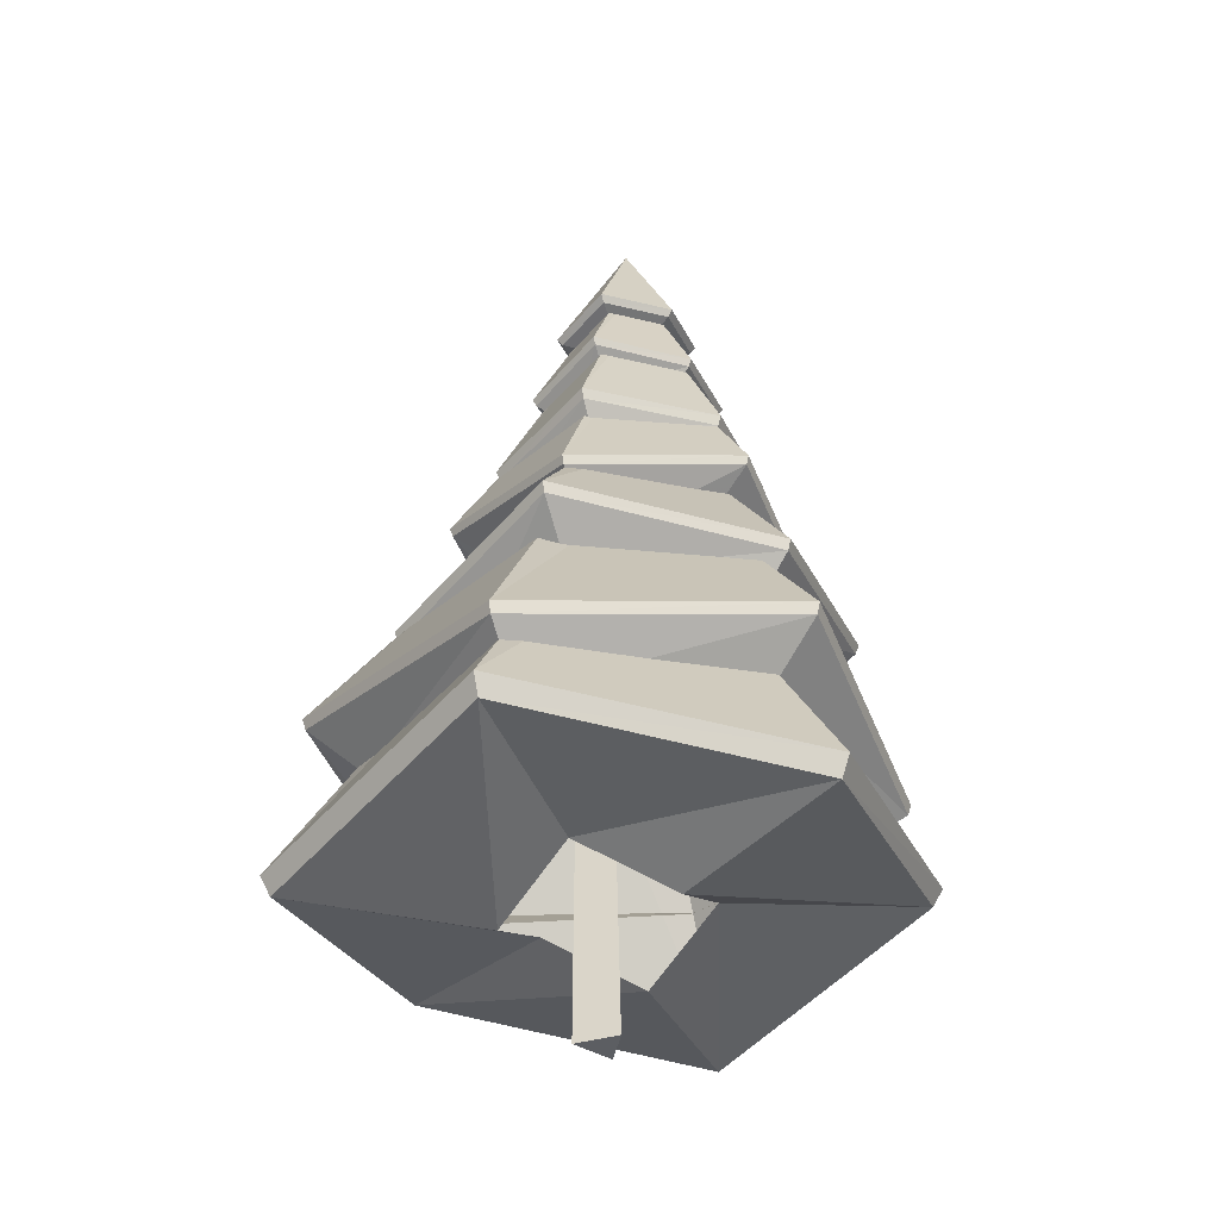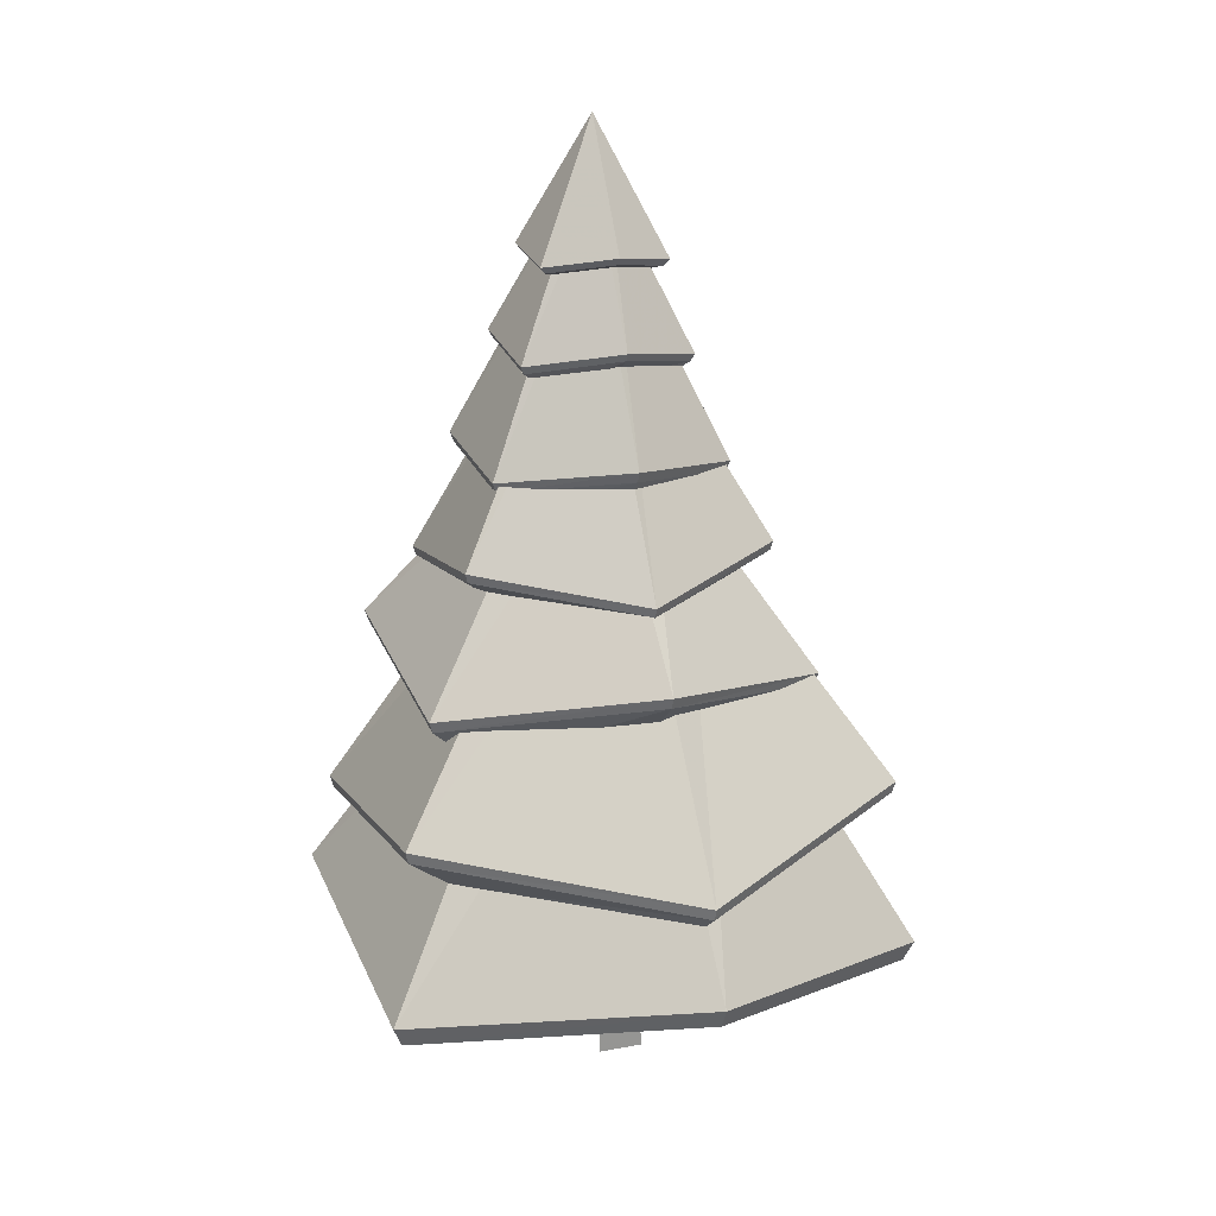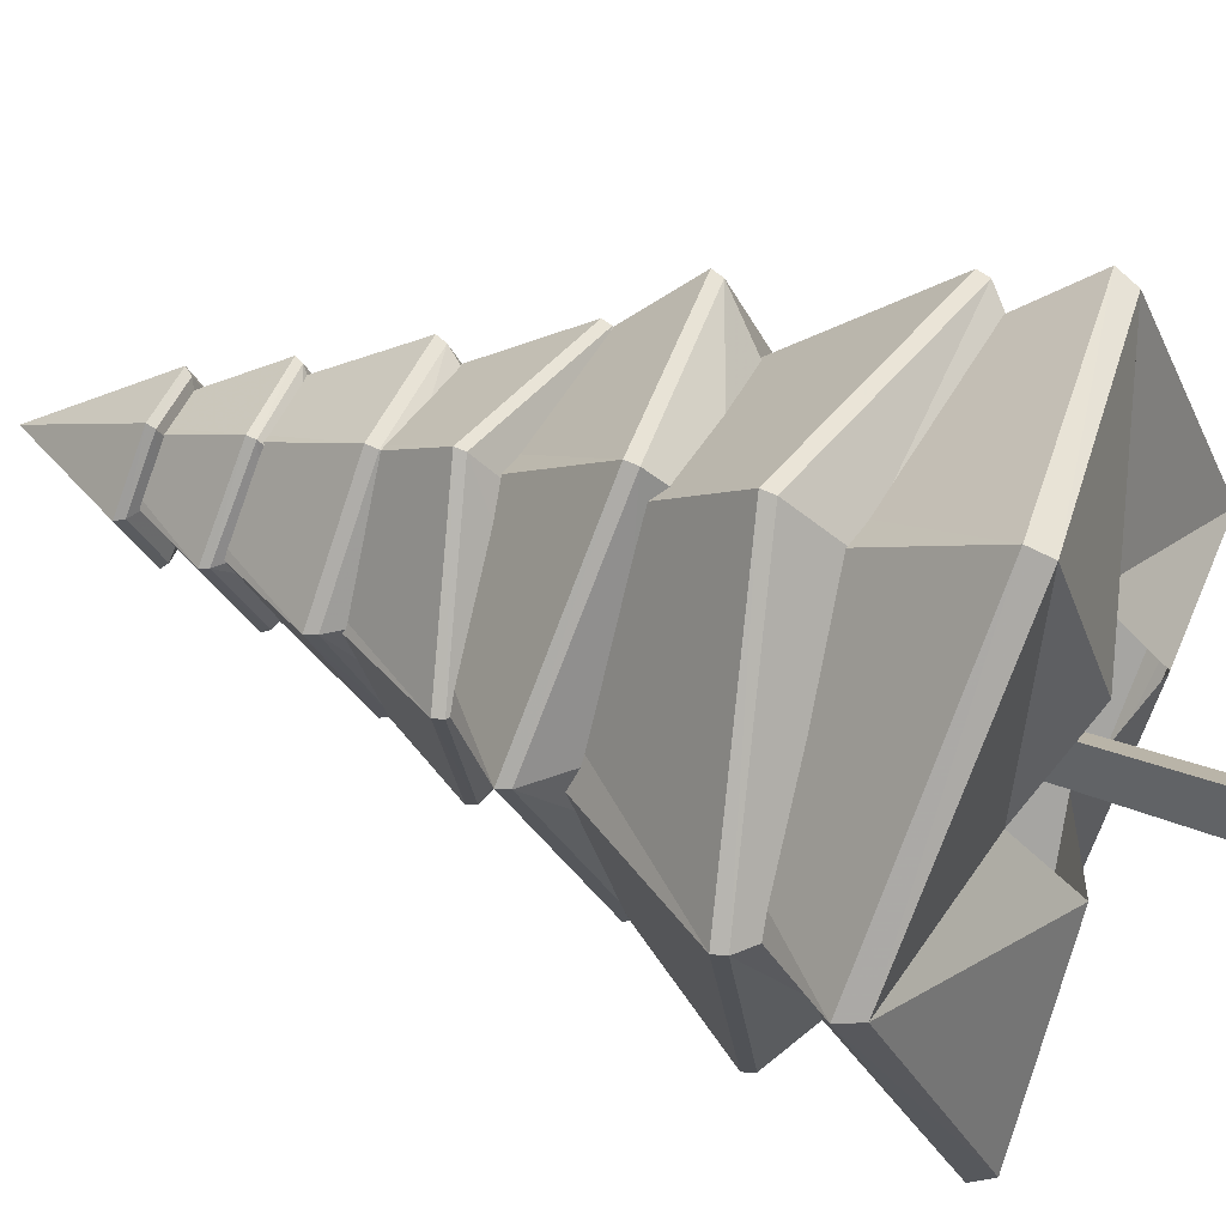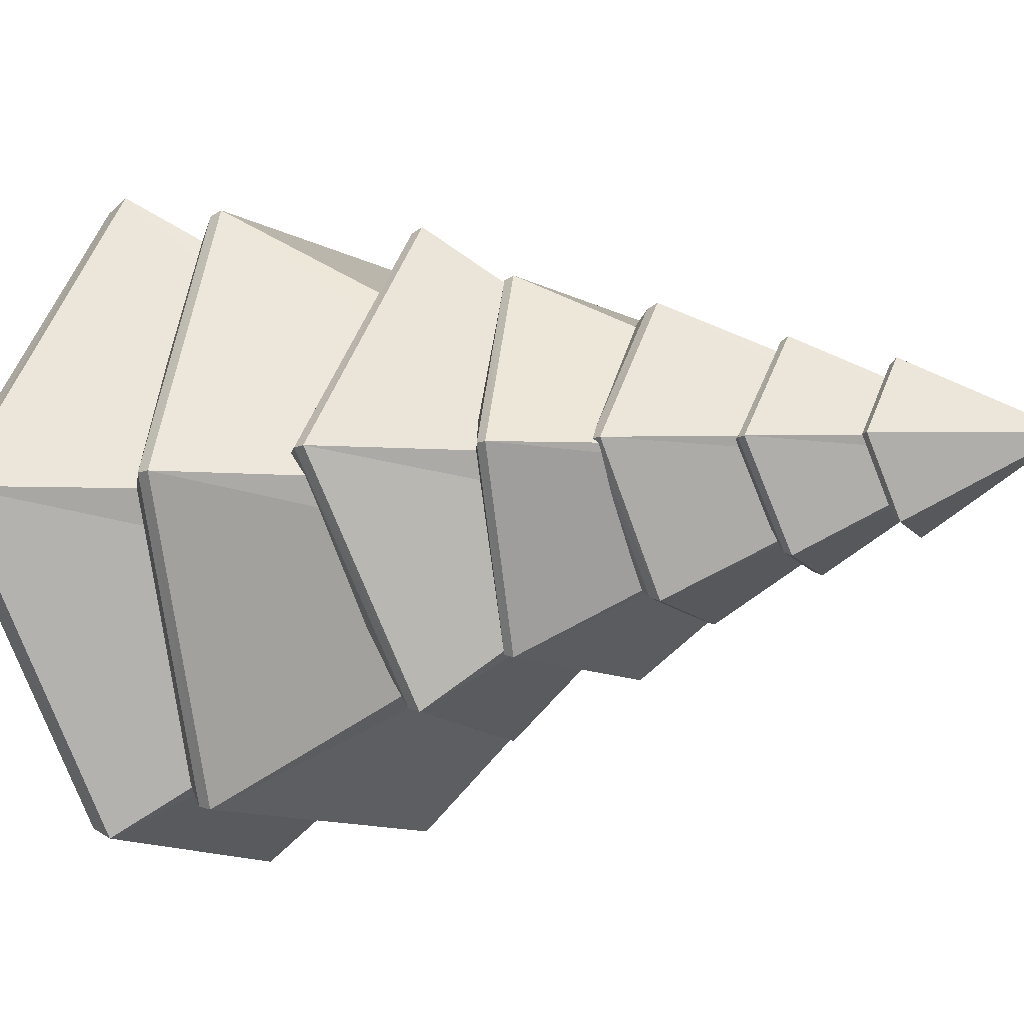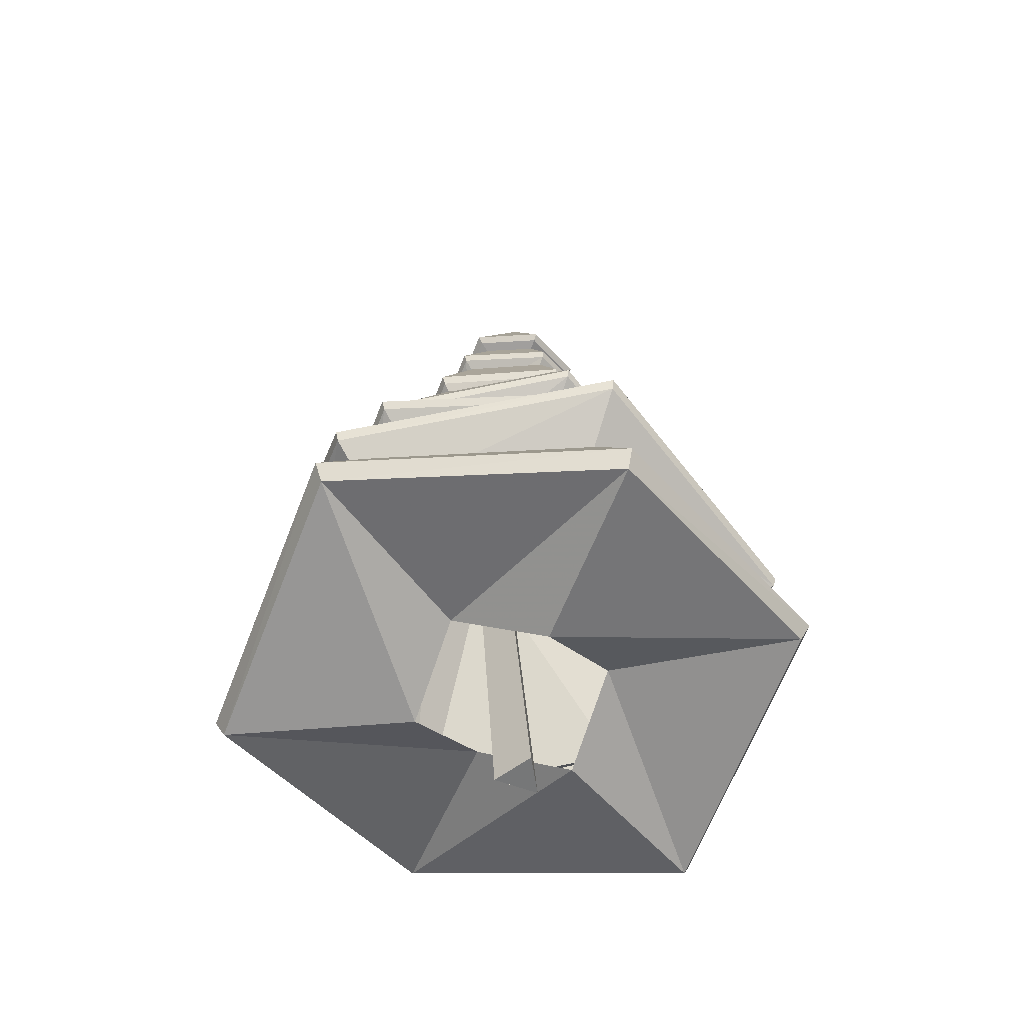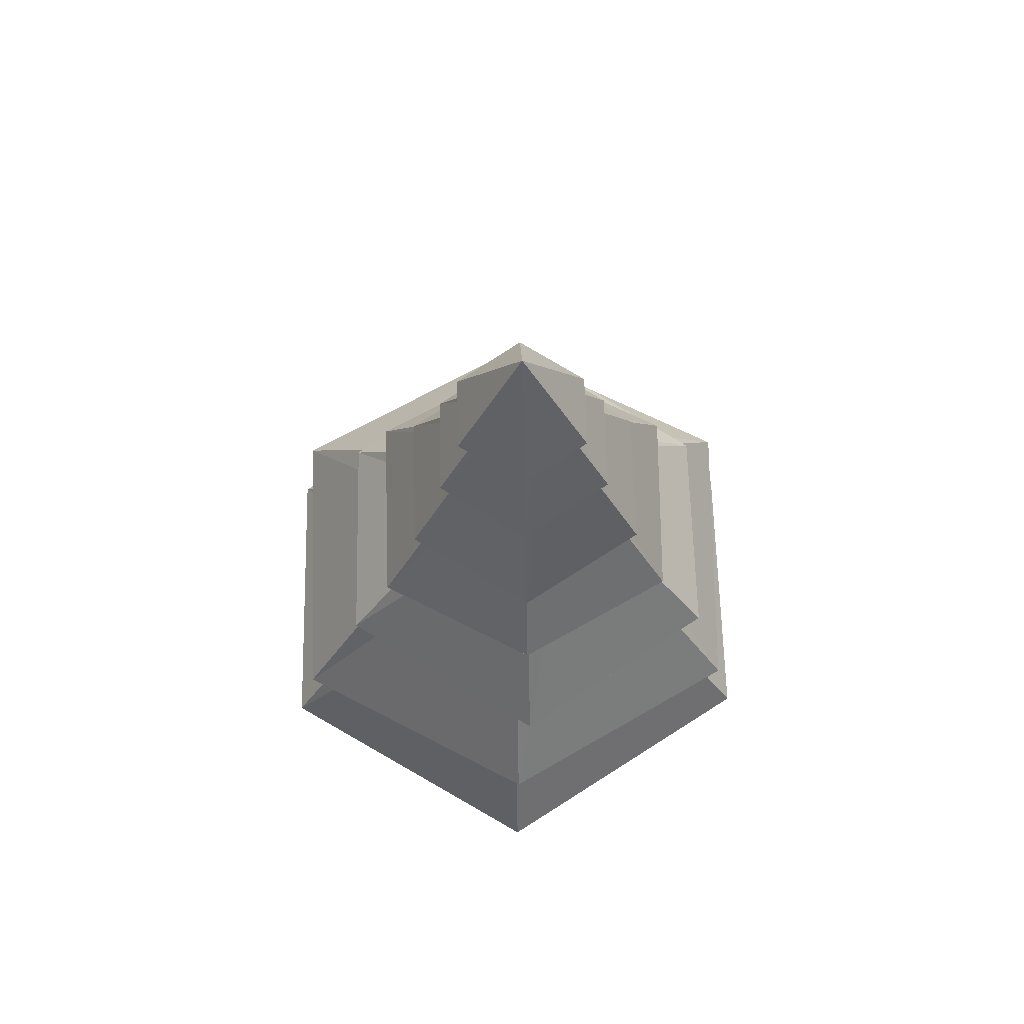
<metadata>
{"format":"obj","ext":"obj","renderer":"f3d","projection":"perspective","resolution":1024,"background":"white","views":[{"elev":-37.7,"azim":-69.2,"up":"+Y"},{"elev":18.5,"azim":129.9,"up":"+Y"},{"elev":37.9,"azim":-65.3,"up":"+Z"},{"elev":-10.4,"azim":118.4,"up":"+Z"},{"elev":-57.0,"azim":-171.6,"up":"+Y"},{"elev":70.6,"azim":-31.3,"up":"+Y"}]}
</metadata>
<code>
v  0.0128 0.0008 -0.0025
v  -0.0172 0.0008 -0.0198
v  -0.0172 0.0008 0.0148
v  0.0049 0.7022 0.0171
v  -0.009 0.7022 0.009
v  -0.009 0.7022 0.0251
v  -0.003 0.1933 -0.0247
v  -0.0204 0.3858 -0.0066
v  0.0043 0.5783 0.0125
v  0.0223 0.5783 0.0228
v  0.0016 0.3858 0.0061
v  0.023 0.1933 -0.0097
v  -0.003 0.1933 0.0053
v  -0.0204 0.3858 0.0187
v  0.0043 0.5783 0.0332
v  0.2382 0.1114 -0
v  0.1191 0.1475 -0.2063
v  -0.1191 0.1114 -0.2063
v  -0.2382 0.1475 0
v  -0.1191 0.1114 0.2063
v  0.1191 0.1475 0.2063
v  0.0707 0.3739 -0
v  0.0353 0.3739 -0.0612
v  -0.0353 0.3739 -0.0612
v  -0.0707 0.3739 -0
v  -0.0353 0.3739 0.0612
v  0.0353 0.3739 0.0612
v  0.2299 0.0956 -0
v  0.1149 0.1317 -0.1991
v  -0.1149 0.0956 -0.1991
v  -0.2299 0.1317 0
v  -0.1149 0.0956 0.1991
v  0.1149 0.1317 0.1991
v  0.0764 0.0842 -0
v  0.0382 0.1204 -0.0662
v  -0.0382 0.0842 -0.0662
v  -0.0764 0.1204 0
v  -0.0382 0.0842 0.0662
v  0.0382 0.1204 0.0662
v  0.2212 0.2429 -0
v  0.1112 0.2167 -0.1905
v  -0.1087 0.2429 -0.1905
v  -0.2187 0.2167 0
v  -0.1087 0.2429 0.1905
v  0.1112 0.2167 0.1905
v  0.0577 0.4526 -0
v  0.0295 0.4526 -0.0489
v  -0.027 0.4526 -0.0489
v  -0.0552 0.4526 -0
v  -0.027 0.4526 0.0489
v  0.0295 0.4526 0.0489
v  0.2185 0.2339 -0
v  0.1099 0.2077 -0.1881
v  -0.1074 0.2339 -0.1881
v  -0.216 0.2077 0
v  -0.1074 0.2339 0.1881
v  0.1099 0.2077 0.1881
v  0.1734 0.2008 -0
v  0.0873 0.1746 -0.1491
v  -0.0848 0.2008 -0.1491
v  -0.1709 0.1746 0
v  -0.0848 0.2008 0.1491
v  0.0873 0.1746 0.1491
v  0.1788 0.3239 0.015
v  0.0917 0.3535 -0.1358
v  -0.0825 0.3239 -0.1358
v  -0.1695 0.3535 0.015
v  -0.0825 0.3239 0.1658
v  0.0917 0.3535 0.1658
v  0.0462 0.4995 0.015
v  0.0254 0.4995 -0.021
v  -0.0162 0.4995 -0.021
v  -0.037 0.4995 0.015
v  -0.0162 0.4995 0.051
v  0.0254 0.4995 0.051
v  0.1756 0.3155 0.015
v  0.0901 0.3451 -0.1331
v  -0.0809 0.3155 -0.1331
v  -0.1664 0.3451 0.015
v  -0.0809 0.3155 0.1631
v  0.0901 0.3451 0.1631
v  0.1308 0.2793 0.015
v  0.0677 0.3089 -0.0943
v  -0.0585 0.2793 -0.0943
v  -0.1216 0.3089 0.015
v  -0.0585 0.2793 0.1243
v  0.0677 0.3089 0.1243
v  0.1391 0.4245 0.0148
v  0.0708 0.4064 -0.1035
v  -0.0658 0.4245 -0.1035
v  -0.1341 0.4064 0.0148
v  -0.0658 0.4245 0.1331
v  0.0708 0.4064 0.1331
v  0.0226 0.6071 0.0148
v  0.0126 0.6071 -0.0026
v  -0.0075 0.6071 -0.0026
v  -0.0175 0.6071 0.0148
v  -0.0075 0.6071 0.0322
v  0.0126 0.6071 0.0322
v  0.1367 0.4175 0.0148
v  0.0696 0.3994 -0.1014
v  -0.0646 0.4175 -0.1014
v  -0.1317 0.3994 0.0148
v  -0.0646 0.4175 0.131
v  0.0696 0.3994 0.131
v  0.0823 0.3863 0.0148
v  0.0424 0.3682 -0.0543
v  -0.0374 0.3863 -0.0543
v  -0.0772 0.3682 0.0148
v  -0.0374 0.3863 0.0839
v  0.0424 0.3682 0.0839
v  0.1062 0.4832 0.0176
v  0.0536 0.496 -0.0735
v  -0.0516 0.4832 -0.0735
v  -0.1042 0.496 0.0176
v  -0.0516 0.4832 0.1087
v  0.0536 0.496 0.1087
v  0.0168 0.6544 0.0176
v  0.0089 0.6544 0.0039
v  -0.0069 0.6544 0.0039
v  -0.0148 0.6544 0.0176
v  -0.0069 0.6544 0.0313
v  0.0089 0.6544 0.0313
v  0.103 0.4755 0.0176
v  0.052 0.4883 -0.0707
v  -0.05 0.4755 -0.0707
v  -0.1009 0.4883 0.0176
v  -0.05 0.4755 0.1059
v  0.052 0.4883 0.1059
v  0.0898 0.4613 0.0176
v  0.0454 0.4741 -0.0593
v  -0.0434 0.4613 -0.0593
v  -0.0878 0.4741 0.0176
v  -0.0434 0.4613 0.0945
v  0.0454 0.4741 0.0945
v  0.0769 0.5623 0.0158
v  0.0387 0.5747 -0.0503
v  -0.0377 0.5623 -0.0503
v  -0.0759 0.5747 0.0158
v  -0.0377 0.5623 0.082
v  0.0387 0.5747 0.082
v  0.0126 0.684 0.0158
v  0.0066 0.684 0.0053
v  -0.0056 0.684 0.0053
v  -0.0117 0.684 0.0158
v  -0.0056 0.684 0.0264
v  0.0066 0.684 0.0264
v  0.0739 0.5567 0.0158
v  0.0372 0.5691 -0.0478
v  -0.0363 0.5567 -0.0478
v  -0.073 0.5691 0.0158
v  -0.0363 0.5567 0.0794
v  0.0372 0.5691 0.0794
v  0.0454 0.5373 0.0158
v  0.0229 0.5496 -0.023
v  -0.022 0.5373 -0.023
v  -0.0444 0.5496 0.0158
v  -0.022 0.5373 0.0547
v  0.0229 0.5496 0.0547
v  0.0562 0.6301 0.015
v  0.0279 0.6386 -0.0341
v  -0.0288 0.6301 -0.0341
v  -0.0572 0.6386 0.015
v  -0.0288 0.6301 0.0641
v  0.0279 0.6386 0.0641
v  -0.0005 0.7334 0.015
v  0.0517 0.6254 0.015
v  0.0256 0.6332 -0.0301
v  -0.0266 0.6254 -0.0301
v  -0.0526 0.6332 0.015
v  -0.0266 0.6254 0.0602
v  0.0256 0.6332 0.0602
v  0.0317 0.6212 0.015
v  0.0156 0.626 -0.0129
v  -0.0166 0.6212 -0.0129
v  -0.0327 0.626 0.015
v  -0.0166 0.6212 0.0429
v  0.0156 0.626 0.0429
g Arvore
f 8 11 12
f 12 7 8
f 14 8 7
f 7 13 14
f 11 14 13
f 13 12 11
f 3 2 1
f 4 5 6
f 5 4 10
f 10 9 5
f 9 10 11
f 11 8 9
f 1 2 7
f 7 12 1
f 6 5 9
f 9 15 6
f 15 9 8
f 8 14 15
f 2 3 13
f 13 7 2
f 4 6 15
f 15 10 4
f 10 15 14
f 14 11 10
f 3 1 12
f 12 13 3
f 16 17 23
f 23 22 16
f 17 18 24
f 24 23 17
f 18 19 25
f 25 24 18
f 19 20 26
f 26 25 19
f 20 21 27
f 27 26 20
f 21 16 22
f 22 27 21
f 17 16 28
f 28 29 17
f 18 17 29
f 29 30 18
f 19 18 30
f 30 31 19
f 20 19 31
f 31 32 20
f 21 20 32
f 32 33 21
f 16 21 33
f 33 28 16
f 29 28 34
f 34 35 29
f 30 29 35
f 35 36 30
f 31 30 36
f 36 37 31
f 32 31 37
f 37 38 32
f 33 32 38
f 38 39 33
f 28 33 39
f 39 34 28
f 40 41 47
f 47 46 40
f 41 42 48
f 48 47 41
f 42 43 49
f 49 48 42
f 43 44 50
f 50 49 43
f 44 45 51
f 51 50 44
f 45 40 46
f 46 51 45
f 41 40 52
f 52 53 41
f 42 41 53
f 53 54 42
f 43 42 54
f 54 55 43
f 44 43 55
f 55 56 44
f 45 44 56
f 56 57 45
f 40 45 57
f 57 52 40
f 53 52 58
f 58 59 53
f 54 53 59
f 59 60 54
f 55 54 60
f 60 61 55
f 56 55 61
f 61 62 56
f 57 56 62
f 62 63 57
f 52 57 63
f 63 58 52
f 64 65 71
f 71 70 64
f 65 66 72
f 72 71 65
f 66 67 73
f 73 72 66
f 67 68 74
f 74 73 67
f 68 69 75
f 75 74 68
f 69 64 70
f 70 75 69
f 65 64 76
f 76 77 65
f 66 65 77
f 77 78 66
f 67 66 78
f 78 79 67
f 68 67 79
f 79 80 68
f 69 68 80
f 80 81 69
f 64 69 81
f 81 76 64
f 77 76 82
f 82 83 77
f 78 77 83
f 83 84 78
f 79 78 84
f 84 85 79
f 80 79 85
f 85 86 80
f 81 80 86
f 86 87 81
f 76 81 87
f 87 82 76
f 88 89 95
f 95 94 88
f 89 90 96
f 96 95 89
f 90 91 97
f 97 96 90
f 91 92 98
f 98 97 91
f 92 93 99
f 99 98 92
f 93 88 94
f 94 99 93
f 89 88 100
f 100 101 89
f 90 89 101
f 101 102 90
f 91 90 102
f 102 103 91
f 92 91 103
f 103 104 92
f 93 92 104
f 104 105 93
f 88 93 105
f 105 100 88
f 101 100 106
f 106 107 101
f 102 101 107
f 107 108 102
f 103 102 108
f 108 109 103
f 104 103 109
f 109 110 104
f 105 104 110
f 110 111 105
f 100 105 111
f 111 106 100
f 112 113 119
f 119 118 112
f 113 114 120
f 120 119 113
f 114 115 121
f 121 120 114
f 115 116 122
f 122 121 115
f 116 117 123
f 123 122 116
f 117 112 118
f 118 123 117
f 113 112 124
f 124 125 113
f 114 113 125
f 125 126 114
f 115 114 126
f 126 127 115
f 116 115 127
f 127 128 116
f 117 116 128
f 128 129 117
f 112 117 129
f 129 124 112
f 125 124 130
f 130 131 125
f 126 125 131
f 131 132 126
f 127 126 132
f 132 133 127
f 128 127 133
f 133 134 128
f 129 128 134
f 134 135 129
f 124 129 135
f 135 130 124
f 136 137 143
f 143 142 136
f 137 138 144
f 144 143 137
f 138 139 145
f 145 144 138
f 139 140 146
f 146 145 139
f 140 141 147
f 147 146 140
f 141 136 142
f 142 147 141
f 137 136 148
f 148 149 137
f 138 137 149
f 149 150 138
f 139 138 150
f 150 151 139
f 140 139 151
f 151 152 140
f 141 140 152
f 152 153 141
f 136 141 153
f 153 148 136
f 149 148 154
f 154 155 149
f 150 149 155
f 155 156 150
f 151 150 156
f 156 157 151
f 152 151 157
f 157 158 152
f 153 152 158
f 158 159 153
f 148 153 159
f 159 154 148
f 160 161 166
f 161 162 166
f 162 163 166
f 163 164 166
f 164 165 166
f 165 160 166
f 161 160 167
f 167 168 161
f 162 161 168
f 168 169 162
f 163 162 169
f 169 170 163
f 164 163 170
f 170 171 164
f 165 164 171
f 171 172 165
f 160 165 172
f 172 167 160
f 168 167 173
f 173 174 168
f 169 168 174
f 174 175 169
f 170 169 175
f 175 176 170
f 171 170 176
f 176 177 171
f 172 171 177
f 177 178 172
f 167 172 178
f 178 173 167

</code>
